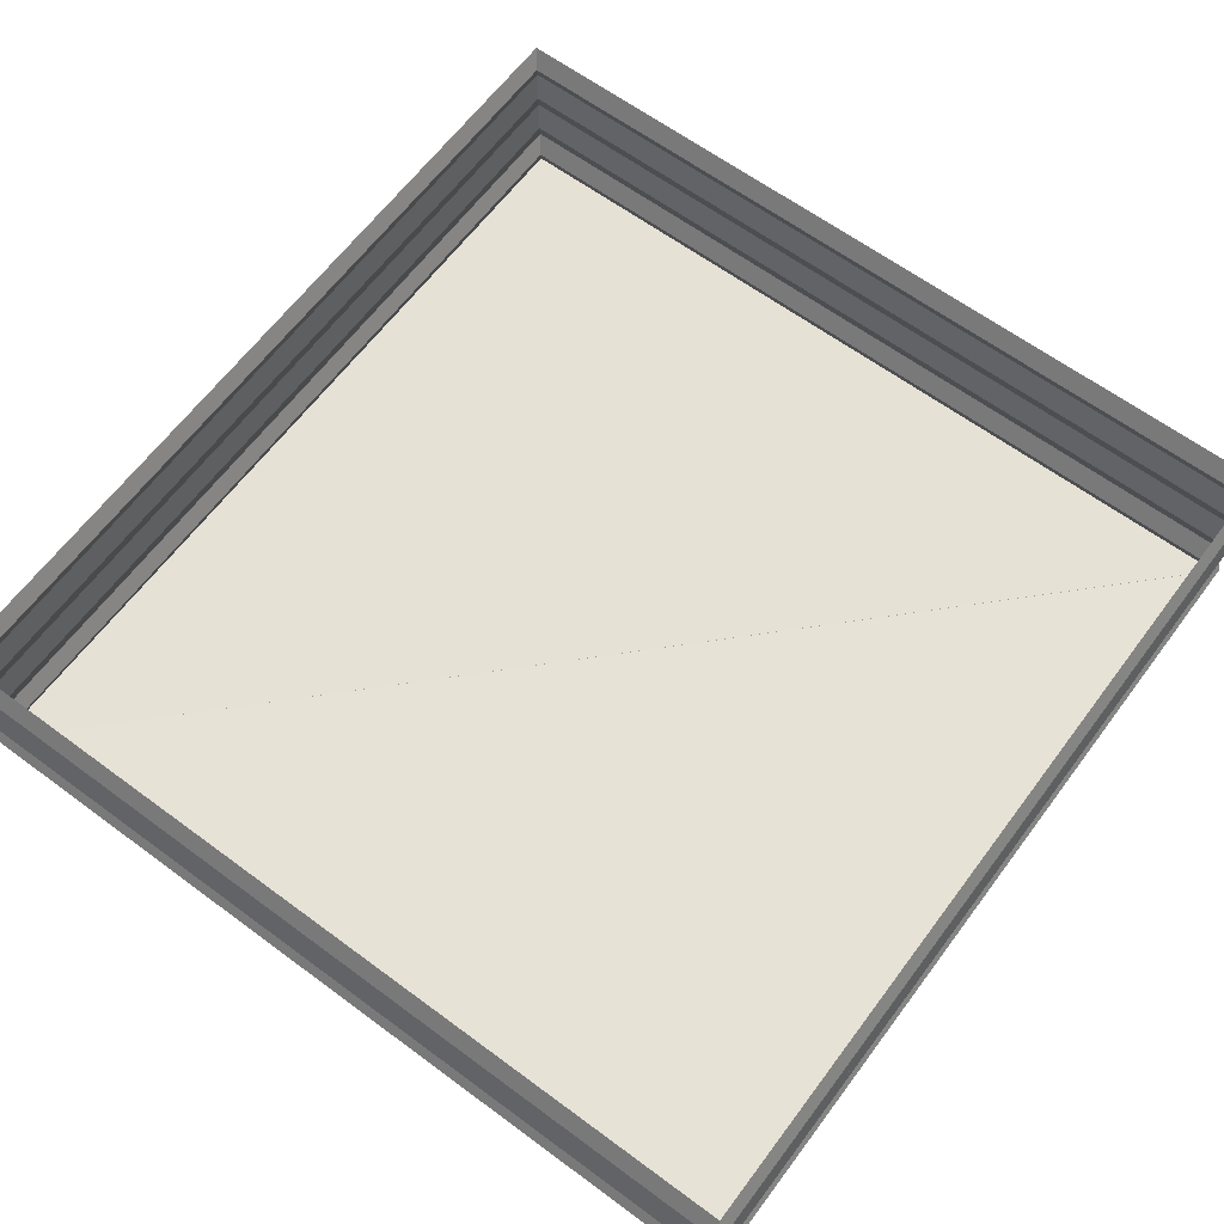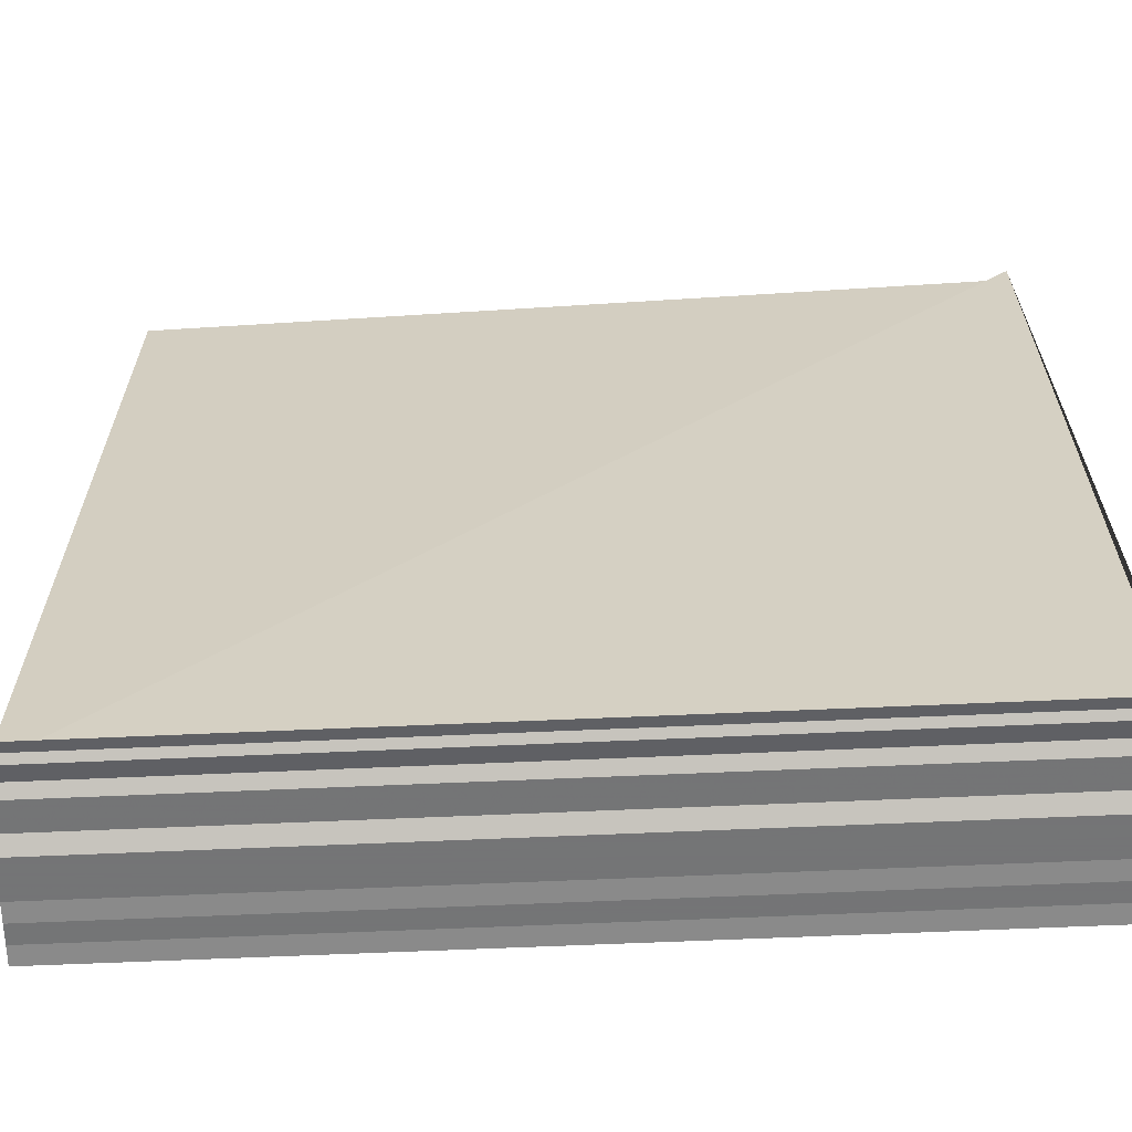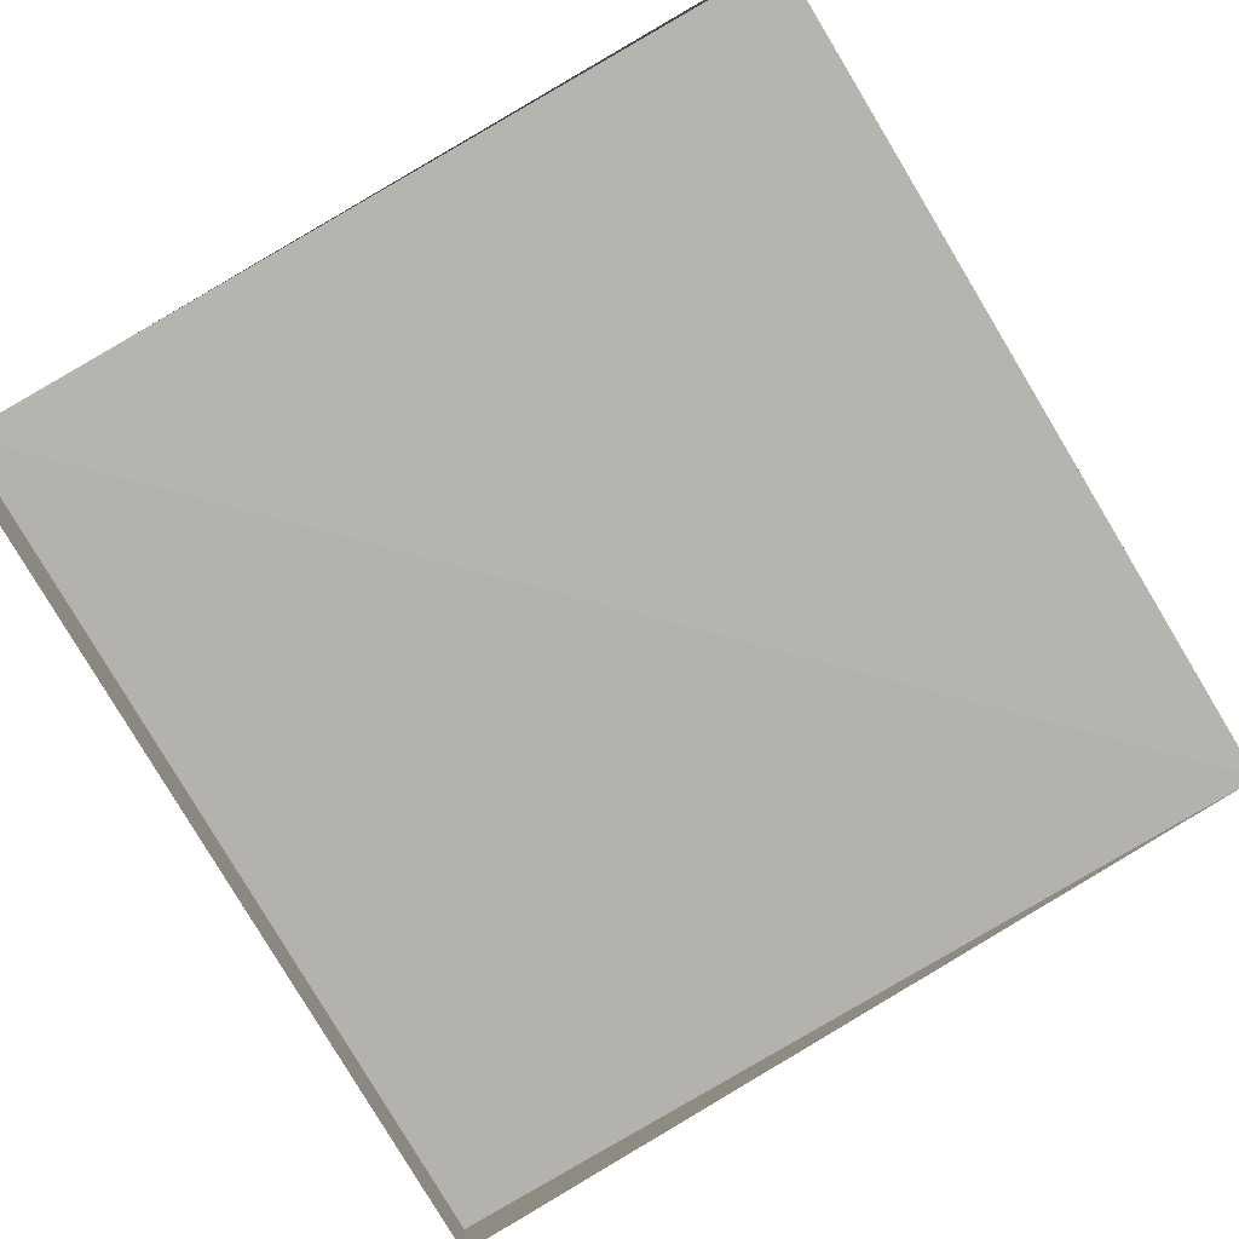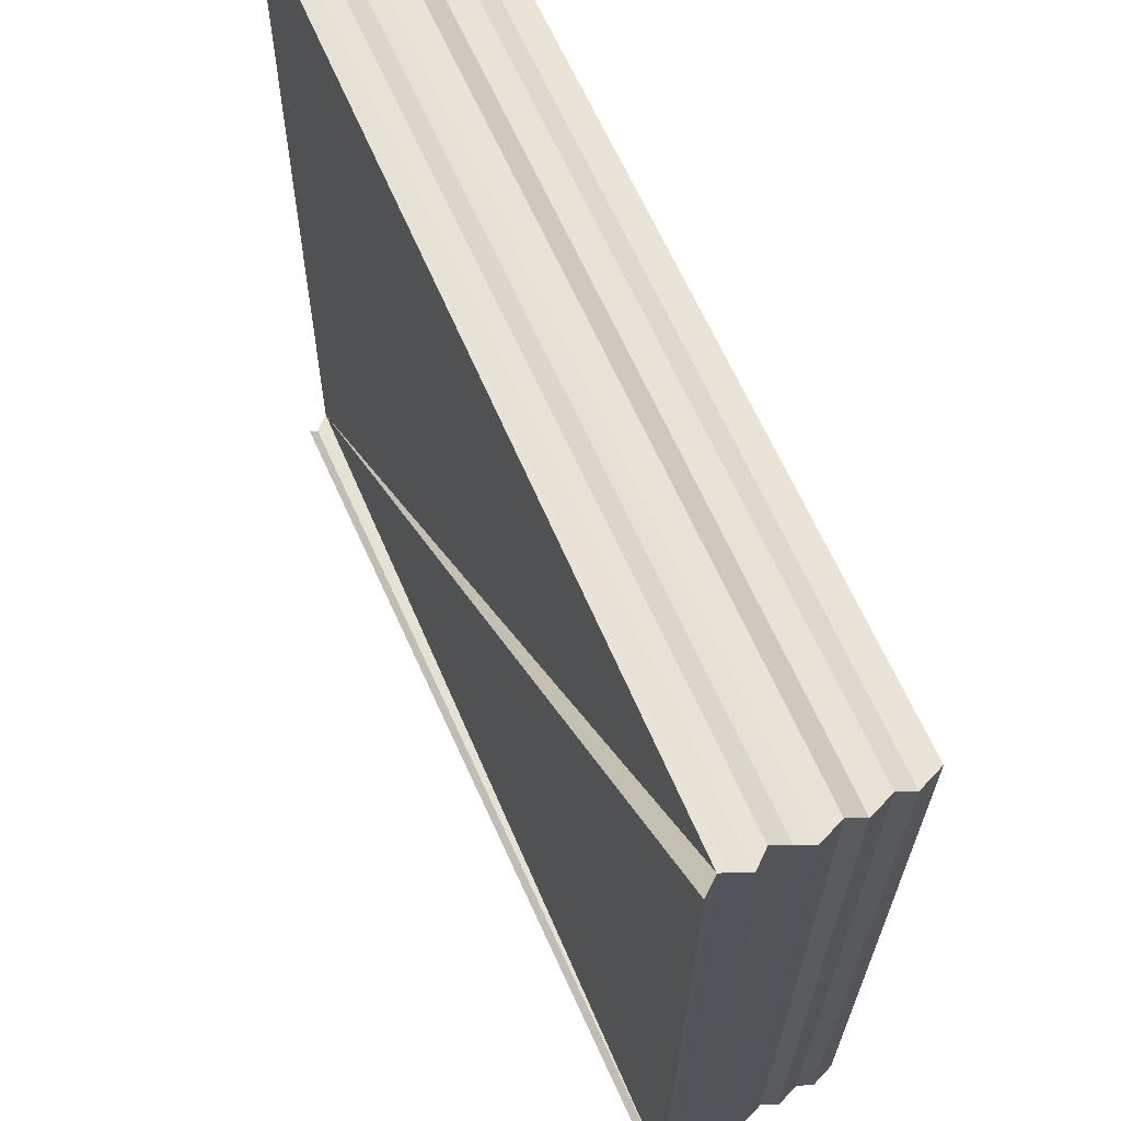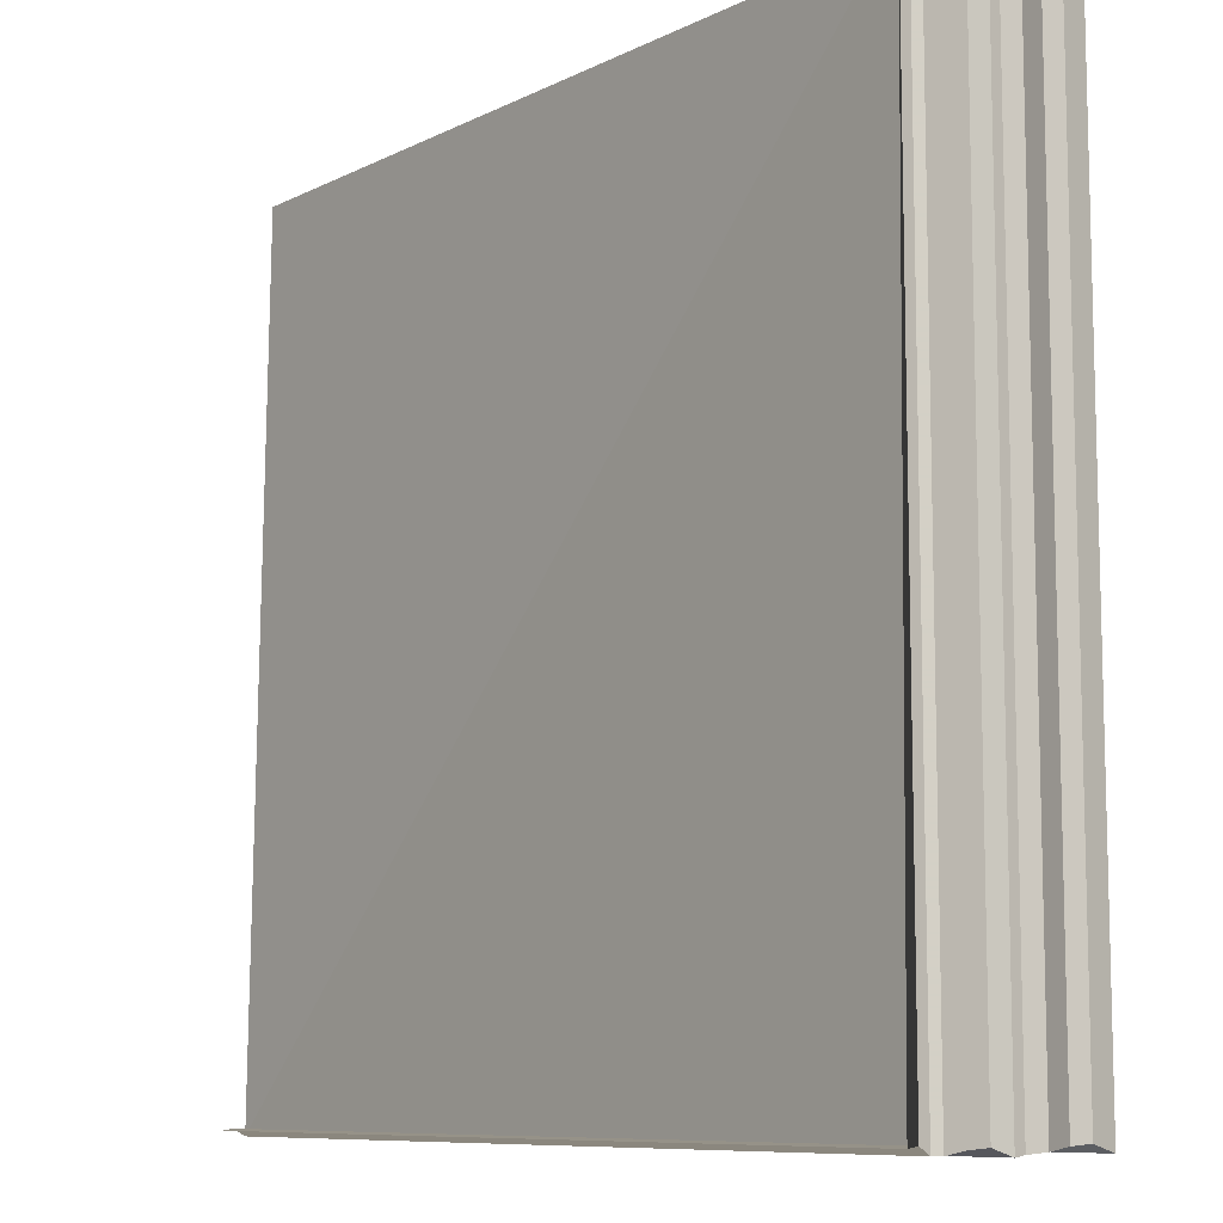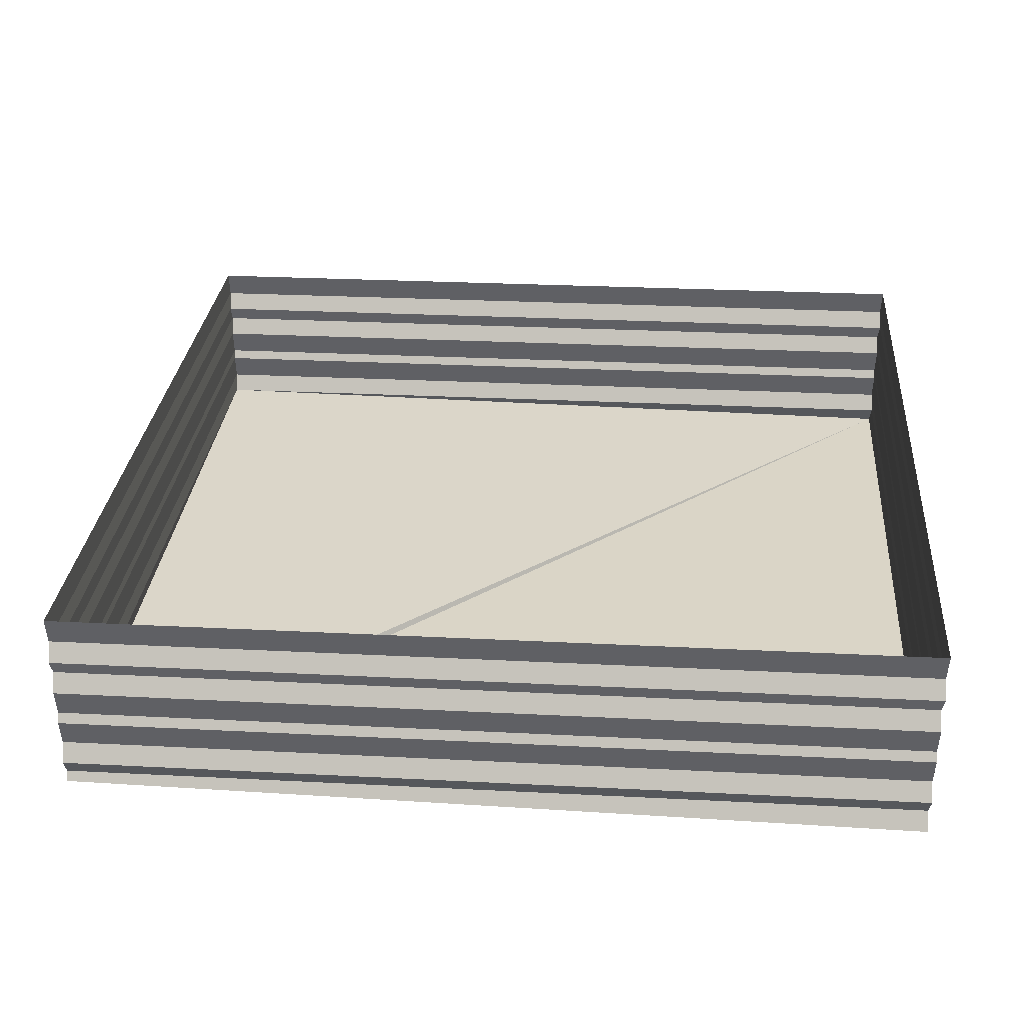
<metadata>
{"format":"obj","ext":"obj","renderer":"f3d","projection":"perspective","resolution":1024,"background":"white","views":[{"elev":63.7,"azim":126.6,"up":"+Z"},{"elev":-62.7,"azim":-177.4,"up":"+Y"},{"elev":-79.3,"azim":120.9,"up":"+Z"},{"elev":64.6,"azim":-114.5,"up":"+Y"},{"elev":-9.6,"azim":-128.4,"up":"+Y"},{"elev":28.7,"azim":-85.1,"up":"+Z"}]}
</metadata>
<code>
o 1311
v 2202 1857 2.87
v 2202 1857 2.87
v 2202 1857 2.87
v 2202 1857 2.87
v 2202 1857 2.87
v 2202 1857 2.87
v 2202 1857 2.87
v 2202 1857 2.87
v 2202 1857 2.869
v 2202 1857 2.87
v 2202 1857 2.869
v 2202 1857 2.869
v 2202 1857 2.869
v 2202 1857 2.869
v 2202 1857 2.869
v 2202 1857 2.869
v 2202 1857 2.869
v 2202 1857 2.869
v 2202 1857 2.869
v 2202 1857 2.869
v 2202 1857 2.869
v 2202 1857 2.869
v 2202 1857 2.869
v 2202 1857 2.868
v 2202 1857 2.869
v 2202 1857 2.868
v 2202 1857 2.868
v 2202 1857 2.868
v 2202 1857 2.868
v 2202 1857 2.868
v 2202 1857 2.868
v 2202 1857 2.868
v 2202 1857 2.868
v 2202 1857 2.868
v 2202 1857 2.868
v 2202 1857 2.868
v 2202 1857 2.868
v 2202 1857 2.868
v 2202 1857 2.868
v 2202 1857 2.868
v 2202 1857 2.868
v 2202 1857 2.869
v 2202 1857 2.868
v 2202 1857 2.868
v 2202 1857 2.868
v 2202 1857 2.868
v 2202 1857 2.868
v 2202 1857 2.869
v 2202 1857 2.869
v 2202 1857 2.869
v 2202 1857 2.869
v 2202 1857 2.869
v 2202 1857 2.869
v 2202 1857 2.869
v 2202 1857 2.869
v 2202 1857 2.869
v 2202 1857 2.869
v 2202 1857 2.869
v 2202 1857 2.869
v 2202 1857 2.869
v 2202 1857 2.87
v 2202 1857 2.869
v 2202 1857 2.87
v 2202 1857 2.87
v 2202 1857 2.87
v 2202 1857 2.87
v 2202 1857 2.87
v 2202 1857 2.87
v 2202 1857 2.87
v 2202 1857 2.87
v 2202 1857 2.87
v 2202 1857 2.87
v 2202 1857 2.87
v 2202 1857 2.87
v 2202 1857 2.87
v 2202 1857 2.87
v 2202 1857 2.87
v 2202 1857 2.869
v 2202 1857 2.87
v 2202 1857 2.87
v 2202 1857 2.869
v 2202 1857 2.869
v 2202 1857 2.869
v 2202 1857 2.869
v 2202 1857 2.869
v 2202 1857 2.869
v 2202 1857 2.869
v 2202 1857 2.869
v 2202 1857 2.869
v 2202 1857 2.869
v 2202 1857 2.869
v 2202 1857 2.869
v 2202 1857 2.869
v 2202 1857 2.869
v 2202 1857 2.869
v 2202 1857 2.869
v 2202 1857 2.868
v 2202 1857 2.868
v 2202 1857 2.868
v 2202 1857 2.868
v 2202 1857 2.868
v 2202 1857 2.868
v 2202 1857 2.868
v 2202 1857 2.868
v 2202 1857 2.868
v 2202 1857 2.868
v 2202 1857 2.868
v 2202 1857 2.869
v 2202 1857 2.869
v 2202 1857 2.869
v 2202 1857 2.868
v 2202 1857 2.868
v 2202 1857 2.869
v 2202 1857 2.868
v 2202 1857 2.868
v 2202 1857 2.868
v 2202 1857 2.869
v 2202 1857 2.869
v 2202 1857 2.869
v 2202 1857 2.869
v 2202 1857 2.869
v 2202 1857 2.868
v 2202 1857 2.869
v 2202 1857 2.869
v 2202 1857 2.869
v 2202 1857 2.869
v 2202 1857 2.869
v 2202 1857 2.869
v 2202 1857 2.87
v 2202 1857 2.87
v 2202 1857 2.87
v 2202 1857 2.87
v 2202 1857 2.87
v 2202 1857 2.87
v 2202 1857 2.87
v 2202 1857 2.87
v 2202 1857 2.87
v 2202 1857 2.868
v 2202 1857 2.868
v 2202 1857 2.868
v 2202 1857 2.868
v 2202 1857 2.868
v 2202 1857 2.868
v 2202 1857 2.868
v 2202 1857 2.868
v 2202 1857 2.868
v 2202 1857 2.868
v 2202 1857 2.868
v 2202 1857 2.868
v 2202 1857 2.868
v 2202 1857 2.868
f 1 2 3
f 3 4 5
f 4 6 7
f 5 8 9
f 8 7 10
f 9 11 12
f 11 10 13
f 12 14 15
f 14 13 16
f 15 17 18
f 17 16 19
f 18 20 21
f 20 19 22
f 21 23 24
f 23 22 25
f 24 26 27
f 26 25 28
f 27 29 30
f 29 28 31
f 30 32 33
f 34 31 35
f 36 37 34
f 33 38 39
f 40 41 38
f 37 42 43
f 44 43 45
f 46 47 41
f 48 49 42
f 50 48 36
f 51 52 49
f 53 51 50
f 54 55 52
f 56 54 53
f 57 58 55
f 59 57 56
f 60 61 58
f 62 60 59
f 63 64 61
f 65 63 62
f 66 67 64
f 68 66 65
f 69 70 68
f 71 72 73
f 74 73 75
f 76 71 77
f 77 74 78
f 79 80 76
f 78 81 82
f 81 75 83
f 84 83 85
f 86 85 87
f 88 89 86
f 90 86 91
f 92 87 93
f 91 92 94
f 95 93 96
f 94 95 97
f 98 96 47
f 97 98 99
f 99 46 100
f 100 101 102
f 103 104 101
f 105 106 104
f 107 108 106
f 109 110 108
f 111 107 112
f 113 109 111
f 112 45 114
f 115 116 114
f 117 118 110
f 119 117 113
f 120 121 119
f 115 122 39
f 123 124 120
f 124 125 118
f 124 126 125
f 127 128 123
f 128 129 126
f 130 131 127
f 131 132 129
f 133 134 132
f 135 133 130
f 136 137 135
f 138 122 102
f 139 122 102
f 139 140 141
f 142 122 143
f 138 144 145
f 141 146 145
f 142 147 145
f 142 148 149
f 149 150 151

</code>
